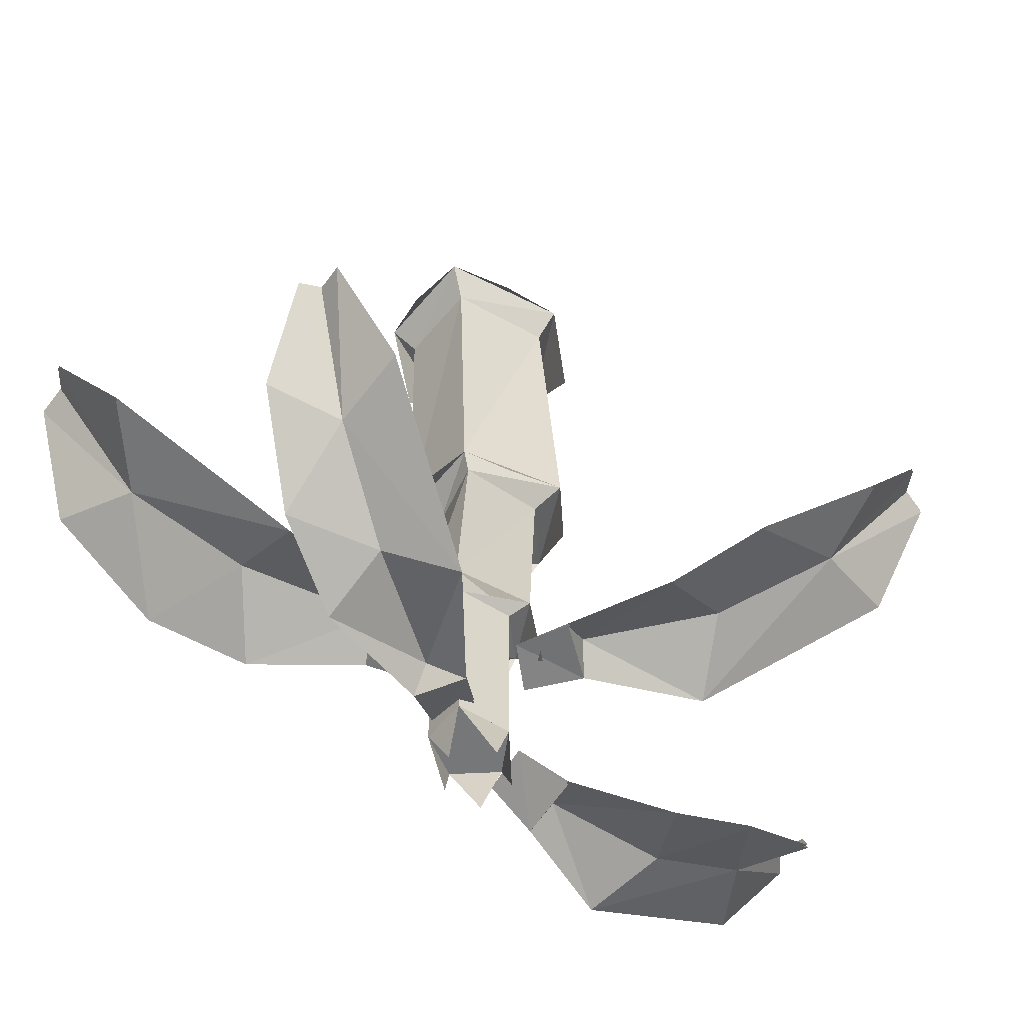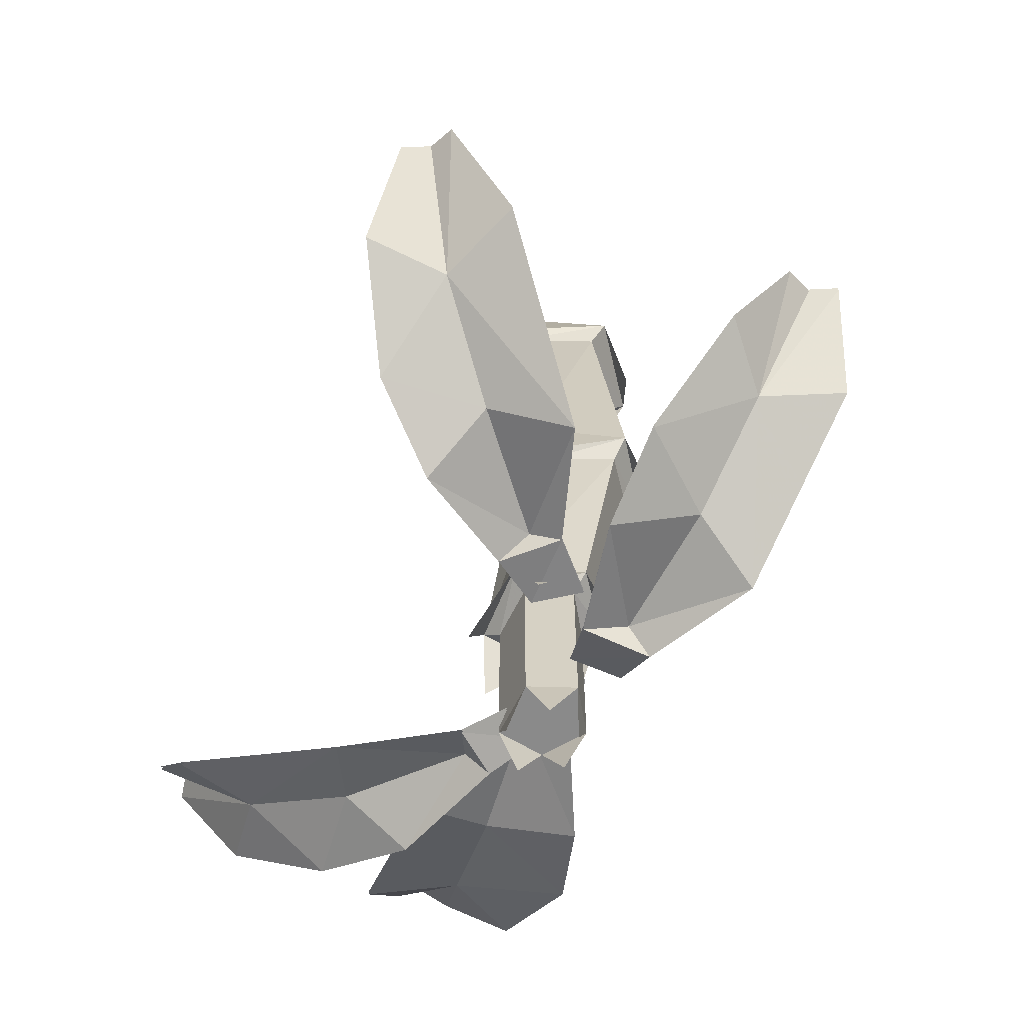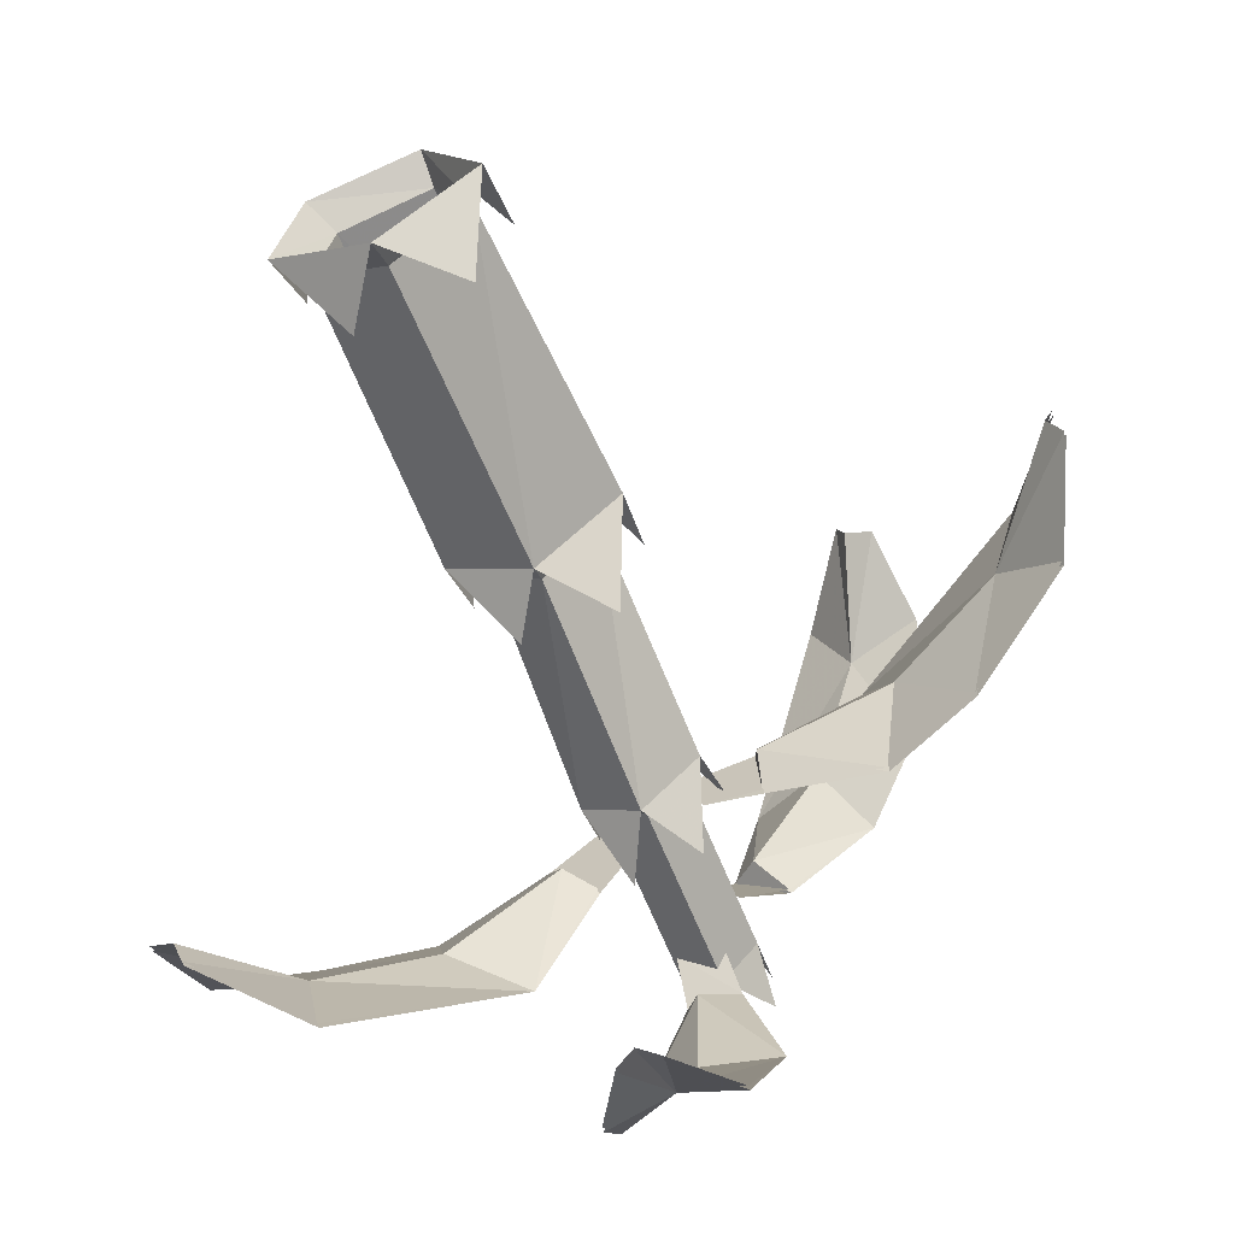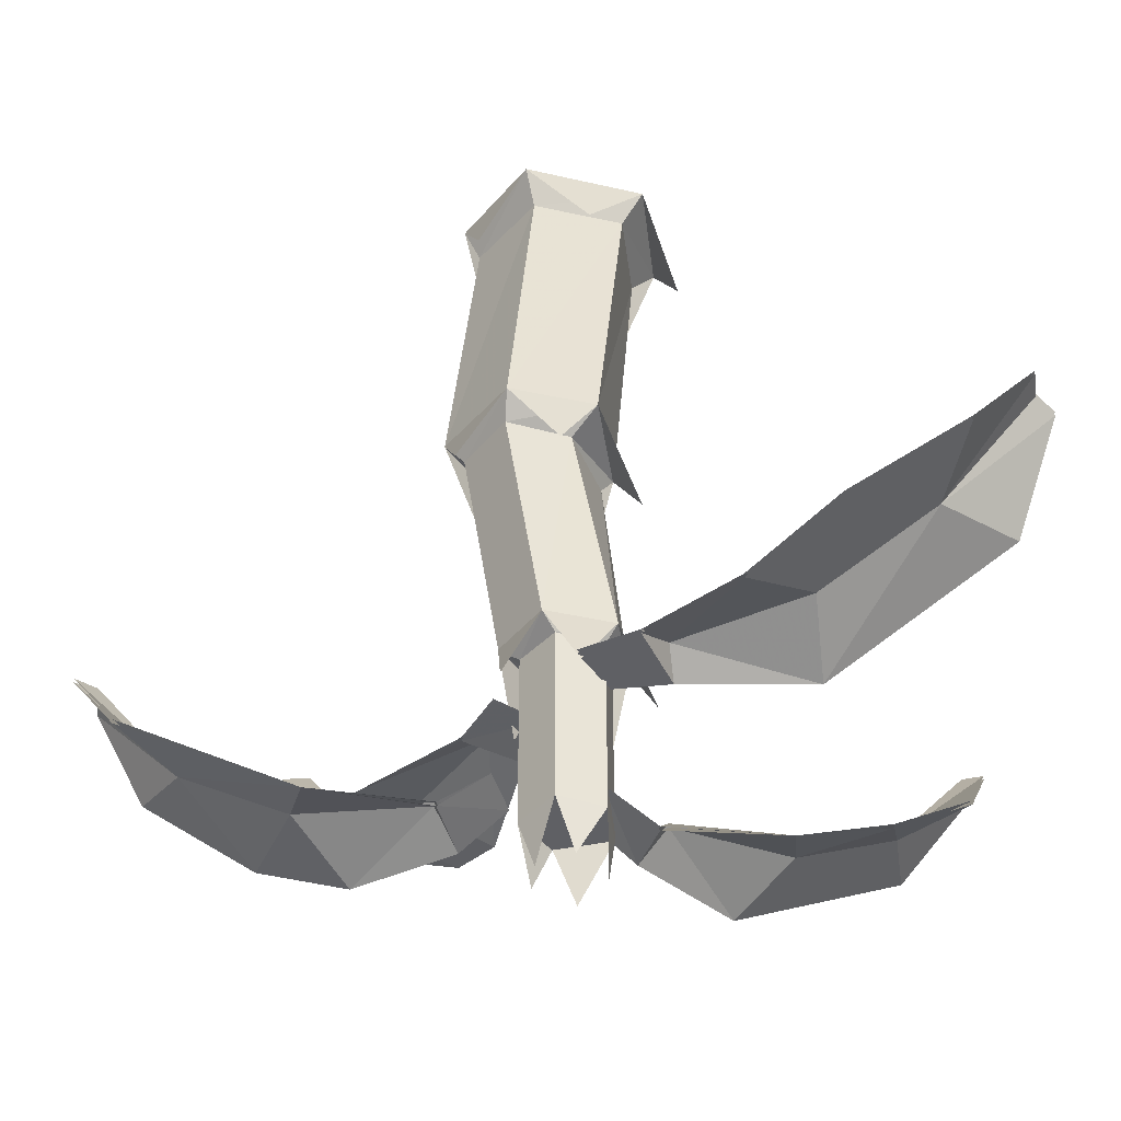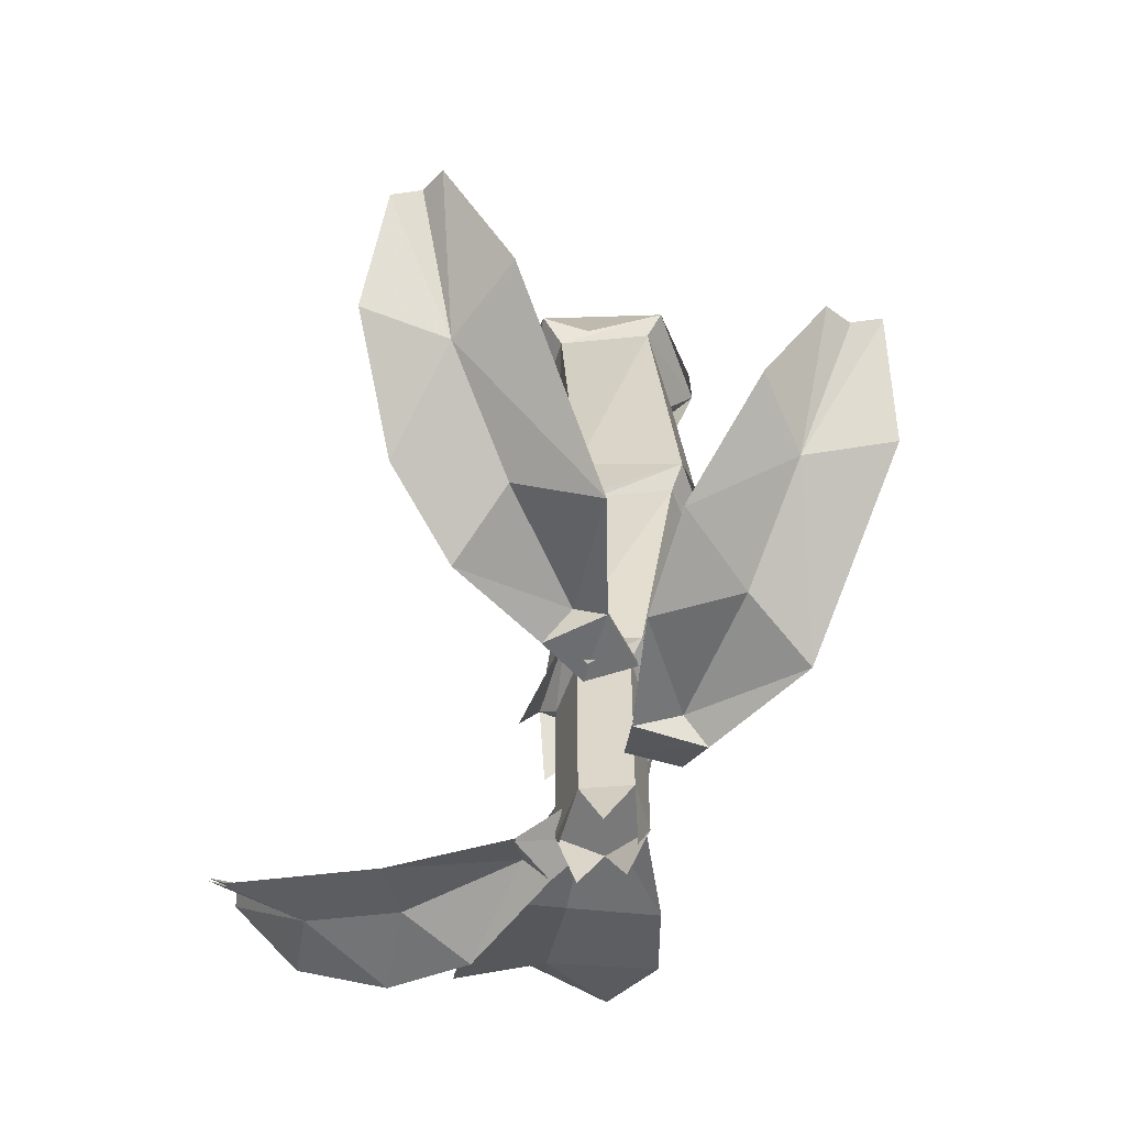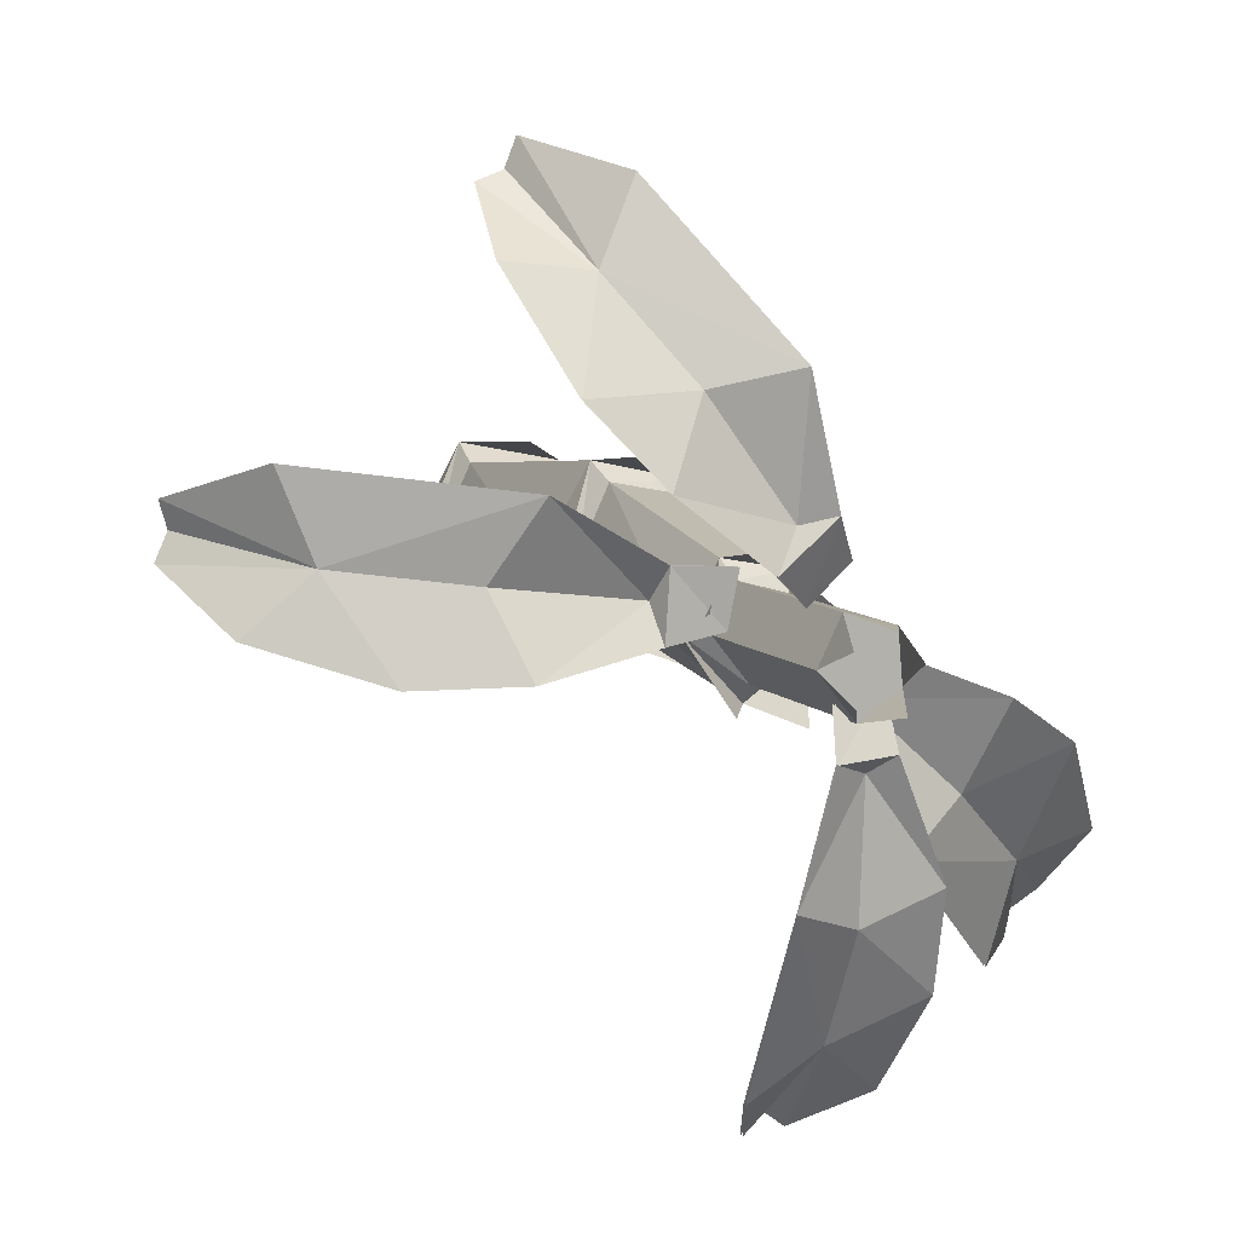
<metadata>
{"format":"obj","ext":"obj","renderer":"f3d","projection":"perspective","resolution":1024,"background":"white","views":[{"elev":-57.1,"azim":-161.8,"up":"+Y"},{"elev":-63.5,"azim":-65.1,"up":"+Y"},{"elev":-64.1,"azim":-158.1,"up":"+Z"},{"elev":-43.9,"azim":64.6,"up":"+Y"},{"elev":-57.8,"azim":-58.8,"up":"+Y"},{"elev":8.7,"azim":-23.5,"up":"+Z"}]}
</metadata>
<code>
v -0.01562 -1.422 -0.007812
v 0.04688 -1.422 -0.08594
v 0.1172 -1.422 -0.03906
v 0.1094 -1.422 0.04688
v 0.02344 -1.422 0.07031
v 0.02344 -1.086 0.07031
v -0.01562 -1.086 -0.007812
v -0.007812 -1.523 -0.04688
v 0.1094 -1.086 0.04688
v 0.125 -1.062 0.07812
v 0.007812 -1.062 0.1016
v -0.05469 -1.062 -0.007812
v 0.04688 -1.086 -0.08594
v 0.07031 -1.523 -0.0625
v 0.1172 -1.086 -0.03906
v 0.1016 -1.516 0.007812
v 0.1484 -1.062 -0.04688
v 0.1406 -0.6562 0.03125
v 0.125 -0.6562 0.1484
v 0.07031 -1.172 0.125
v 0.007812 -0.6562 0.1719
v -0.0625 -1.18 0.03906
v -0.04688 -0.6562 0.05469
v 0.04688 -1.062 -0.1172
v -0.01562 -1.172 -0.1172
v 0.04688 -0.6562 -0.07031
v 0.1016 -1.172 -0.1406
v 0.04688 -0.625 -0.09375
v 0.1953 -0.6172 0.007812
v 0.1641 -0.6172 0.1641
v -0.007812 -0.6172 0.2031
v -0.1016 -0.6172 0.04688
v -0.07812 -0.08594 0
v 0.04688 -0.08594 -0.1406
v 0.1094 -0.7266 -0.1172
v 0.1484 -0.08594 0.1094
v -0.007812 -0.08594 0.1484
v 0.1797 -0.08594 -0.05469
v 0.2188 -0.03125 -0.07812
v 0.1797 -0.03125 0.1406
v -0.007812 -0.03125 0.1797
v -0.09375 -0.7266 0.08594
v 0.1953 -0.7266 0.07812
v -0.1172 -0.03125 -0.01562
v 0.04688 -0.03125 -0.1875
v -0.0625 -0.1484 -0.1641
v -0.04688 -0.7422 -0.09375
v -0.1094 -0.1641 0.07812
v 0.07812 -0.1484 0.1875
v 0.07812 -0.7266 0.2188
v 0.2188 -0.1484 0.03125
v 0.1562 -1.172 0.02344
v 0.125 -0.1484 -0.1953
v -0.007812 -1.516 0.03125
v 0.05469 -1.523 0.05469
v -0.7578 -0.8047 0.1953
v -0.7422 -0.7969 0.1484
v -0.5859 -1 0.1094
v -0.6406 -0.9766 0.2578
v -0.3047 -1.172 0.2188
v -0.375 -1.109 0.08594
v -0.1328 -1.125 0.05469
v -0.1172 -1.164 0.1094
v -0.125 -1.164 -0.007812
v -0.02344 -1.156 0.007812
v -0.007812 -1.164 0.1016
v -0.7656 -0.8047 0.1016
v -0.6953 -0.9688 0.007812
v -0.5 -1.102 -0.05469
v -0.3281 -1.18 -0.04688
v 0.2422 -1.164 -0.03906
v 0.1562 -1.164 -0.1406
v 0.2031 -1.125 -0.1094
v 0.4375 -1.18 -0.1172
v 0.3906 -1.109 -0.2734
v 0.5938 -1.102 -0.2109
v 0.5547 -1 -0.4141
v 0.7109 -0.9688 -0.3828
v 0.7109 -0.8047 -0.5156
v 0.6641 -0.7969 -0.5469
v 0.6484 -0.8047 -0.5938
v 0.5156 -0.9766 -0.5859
v 0.2656 -1.172 -0.3516
v -0.3203 -1.102 0.7109
v -0.3359 -1.094 0.6641
v -0.2734 -1.273 0.5312
v -0.2109 -1.258 0.6641
v -0.03125 -1.43 0.4062
v -0.1641 -1.375 0.375
v -0.03125 -1.391 0.1875
v 0.01562 -1.43 0.2031
v -0.07812 -1.43 0.125
v -0.007812 -1.375 0.07031
v 0.0625 -1.375 0.1328
v 0.01562 -1.422 0.2031
v -0.07812 -1.422 0.125
v -0.03125 -1.383 0.1875
v -0.1641 -1.367 0.375
v -0.2734 -1.266 0.5312
v -0.2109 -1.25 0.6641
v -0.3203 -1.094 0.7109
v -0.3359 -1.086 0.6641
v -0.3828 -1.094 0.6484
v -0.4062 -1.234 0.5469
v -0.3359 -1.359 0.3672
v -0.2344 -1.43 0.2422
v -0.3828 -1.102 0.6484
v -0.4062 -1.242 0.5469
v -0.3359 -1.367 0.3672
v 0.1094 -1.43 -0.1328
v 0.01562 -1.43 -0.1406
v 0.07812 -1.391 -0.1641
v 0.1875 -1.43 -0.3281
v 0.07812 -1.375 -0.3906
v 0.2031 -1.367 -0.5
v 0.07812 -1.273 -0.5859
v 0.1797 -1.242 -0.6719
v 0.1016 -1.102 -0.7578
v 0.07031 -1.094 -0.7344
v 0.03125 -1.102 -0.7656
v -0.03906 -1.258 -0.6641
v -0.04688 -1.43 -0.3438
v 0.1094 -1.383 -0.03906
v 0.03125 -1.383 -0.03906
v 0.1562 -1.164 0.03125
v 0.1016 -1.164 -0.05469
v 0.3906 -1.102 -0.2734
v 0.5547 -0.9922 -0.4141
v 0.2031 -1.117 -0.1094
v 0.4375 -1.172 -0.1172
v 0.5938 -1.094 -0.2109
v 0.7109 -0.9609 -0.3828
v 0.7109 -0.7969 -0.5156
v 0.6641 -0.7891 -0.5469
v 0.6484 -0.7969 -0.5938
v 0.5156 -0.9688 -0.5859
v 0.1016 -1.094 -0.7578
v 0.07812 -1.266 -0.5859
v 0.1797 -1.234 -0.6719
v 0.2031 -1.359 -0.5
v 0.07812 -1.367 -0.3906
v 0.07812 -1.383 -0.1641
v 0.1094 -1.422 -0.1328
v 0.01562 -1.422 -0.1406
v 0.1094 -1.375 -0.03906
v 0.03125 -1.375 -0.03906
v -0.03906 -1.25 -0.6641
v 0.03125 -1.094 -0.7656
v 0.07031 -1.086 -0.7344
v -0.375 -1.102 0.08594
v -0.1328 -1.117 0.05469
v -0.3281 -1.172 -0.04688
v -0.5 -1.094 -0.05469
v -0.5859 -0.9922 0.1094
v -0.1172 -1.156 0.1094
v -0.125 -1.156 -0.007812
v -0.6953 -0.9609 0.007812
v -0.7656 -0.7969 0.1016
v -0.7422 -0.7891 0.1484
v -0.7578 -0.7969 0.1953
v -0.6406 -0.9688 0.2578
v 0.1562 -1.156 0.03125
v 0.2422 -1.156 -0.03906
v 0.1562 -1.156 -0.1406
v 0.1016 -1.156 -0.05469
v -0.007812 -1.156 0.1016
f 1 2 3
f 1 3 4
f 1 4 5
f 6 9 10
f 6 10 11
f 6 11 7
f 7 11 12
f 7 12 13
f 9 15 17
f 9 17 10
f 18 26 28
f 18 28 29
f 18 29 19
f 19 29 30
f 19 30 21
f 21 30 31
f 21 31 23
f 23 31 32
f 23 32 26
f 26 32 28
f 36 38 39
f 36 39 40
f 36 40 37
f 37 40 41
f 37 41 33
f 45 39 38
f 45 38 34
f 45 34 44
f 44 34 33
f 44 33 41
f 12 24 13
f 13 24 15
f 15 24 17
f 1 5 6
f 1 6 7
f 1 7 2
f 1 2 8
f 5 4 9
f 5 9 6
f 7 13 2
f 2 13 3
f 2 3 14
f 13 15 3
f 3 15 4
f 3 4 16
f 15 9 4
f 10 17 18
f 10 18 19
f 10 19 11
f 10 11 20
f 19 21 11
f 11 21 12
f 11 12 22
f 21 23 12
f 12 23 24
f 12 24 25
f 23 26 24
f 24 26 17
f 24 17 27
f 26 18 17
f 28 32 33
f 28 33 34
f 28 34 29
f 28 29 35
f 36 37 31
f 36 31 30
f 36 30 38
f 37 33 32
f 37 32 31
f 31 32 42
f 34 38 29
f 29 38 30
f 29 30 43
f 44 45 46
f 32 28 47
f 41 44 48
f 40 41 49
f 30 31 50
f 39 40 51
f 17 10 52
f 45 39 53
f 5 1 54
f 4 5 55
f 56 57 58
f 56 58 59
f 59 58 60
f 60 58 61
f 60 61 62
f 60 62 63
f 63 62 64
f 63 64 65
f 63 65 66
f 67 58 57
f 58 67 68
f 58 68 69
f 58 69 61
f 61 69 70
f 61 70 62
f 62 70 64
f 71 72 73
f 71 73 74
f 74 73 75
f 74 75 76
f 76 75 77
f 76 77 78
f 78 77 79
f 79 77 80
f 80 77 81
f 81 77 82
f 82 77 83
f 83 77 75
f 83 75 73
f 83 73 72
f 84 85 86
f 84 86 87
f 87 86 88
f 88 86 89
f 88 89 90
f 88 90 91
f 91 90 92
f 91 92 93
f 91 93 94
f 107 86 85
f 86 107 108
f 86 108 109
f 86 109 89
f 89 109 106
f 89 106 90
f 90 106 92
f 110 111 112
f 110 112 113
f 113 112 114
f 113 114 115
f 115 114 116
f 115 116 117
f 117 116 118
f 118 116 119
f 119 116 120
f 120 116 121
f 121 116 122
f 122 116 114
f 122 114 112
f 122 112 111
f 111 110 123
f 111 123 124
f 72 71 125
f 72 125 126
f 94 93 95
f 95 93 96
f 95 96 97
f 95 97 88
f 88 97 98
f 88 98 99
f 88 99 100
f 100 99 101
f 101 99 102
f 102 99 103
f 103 99 104
f 104 99 105
f 105 99 98
f 105 98 106
f 106 98 97
f 106 97 96
f 127 128 83
f 127 83 129
f 127 129 130
f 127 130 131
f 127 131 128
f 128 131 132
f 128 132 133
f 128 133 134
f 128 134 135
f 128 135 136
f 128 136 83
f 137 138 139
f 139 138 140
f 140 138 141
f 140 141 113
f 113 141 142
f 113 142 143
f 143 142 144
f 143 144 145
f 145 144 146
f 122 138 147
f 147 138 148
f 148 138 149
f 149 138 137
f 142 141 122
f 142 122 144
f 150 151 152
f 150 152 153
f 150 153 154
f 150 154 60
f 150 60 151
f 151 60 155
f 151 155 156
f 151 156 152
f 157 154 153
f 154 157 158
f 154 158 159
f 154 159 160
f 154 160 161
f 154 161 60
f 162 163 164
f 162 164 165
f 129 83 164
f 129 164 163
f 129 163 130
f 141 138 122
f 166 65 155
f 155 65 156

</code>
